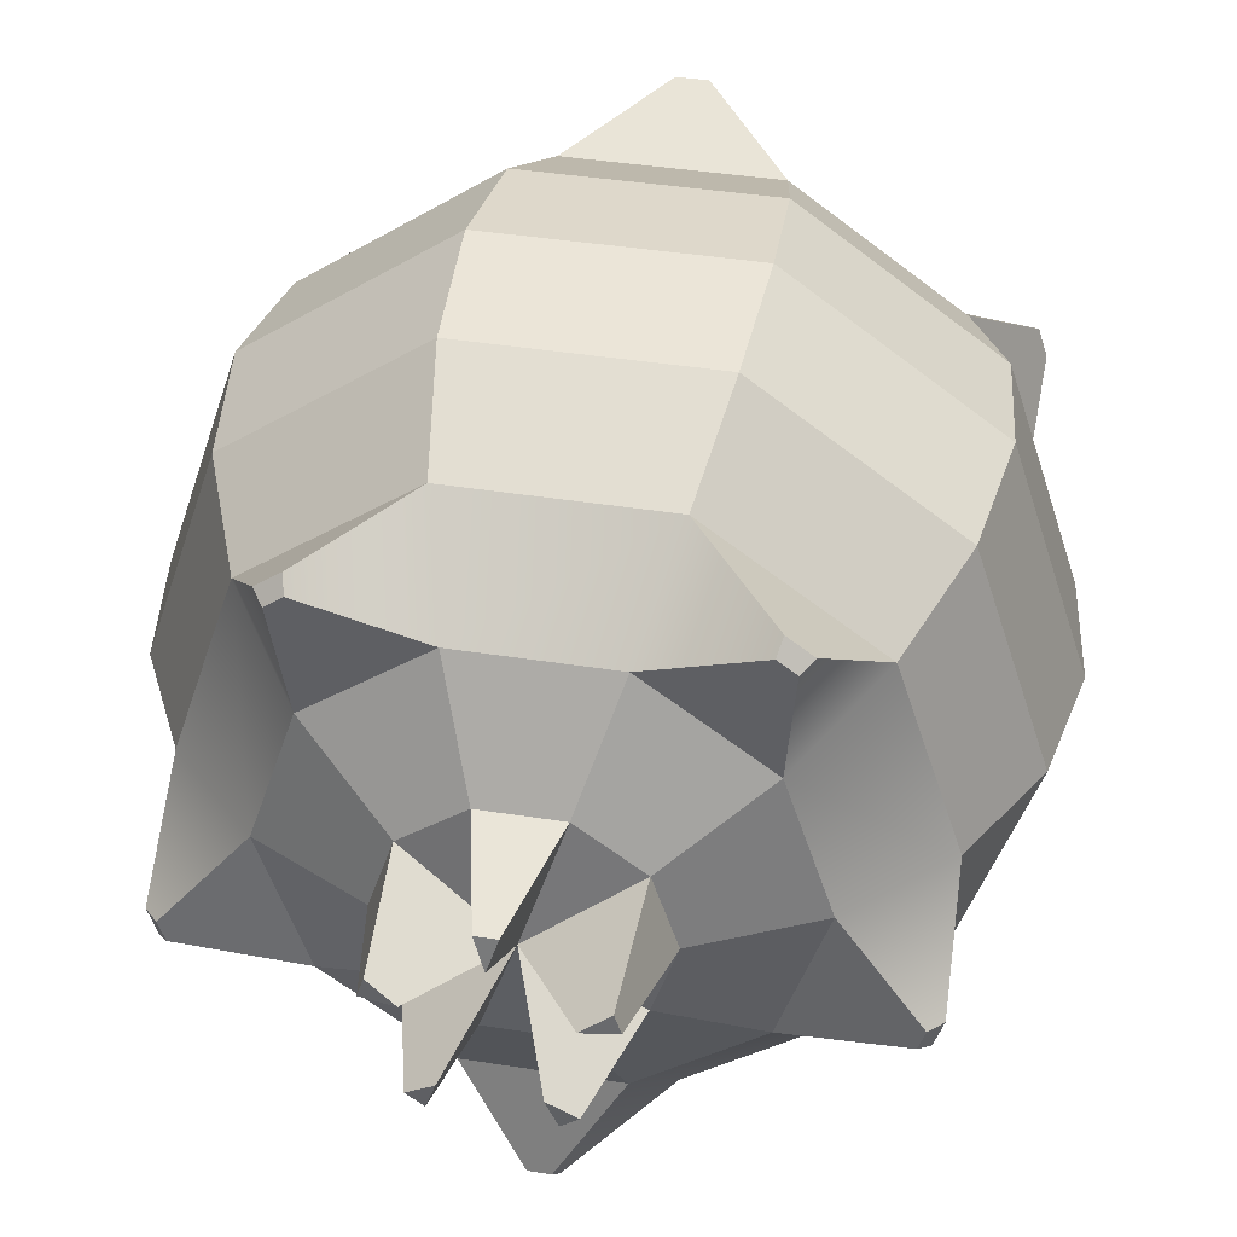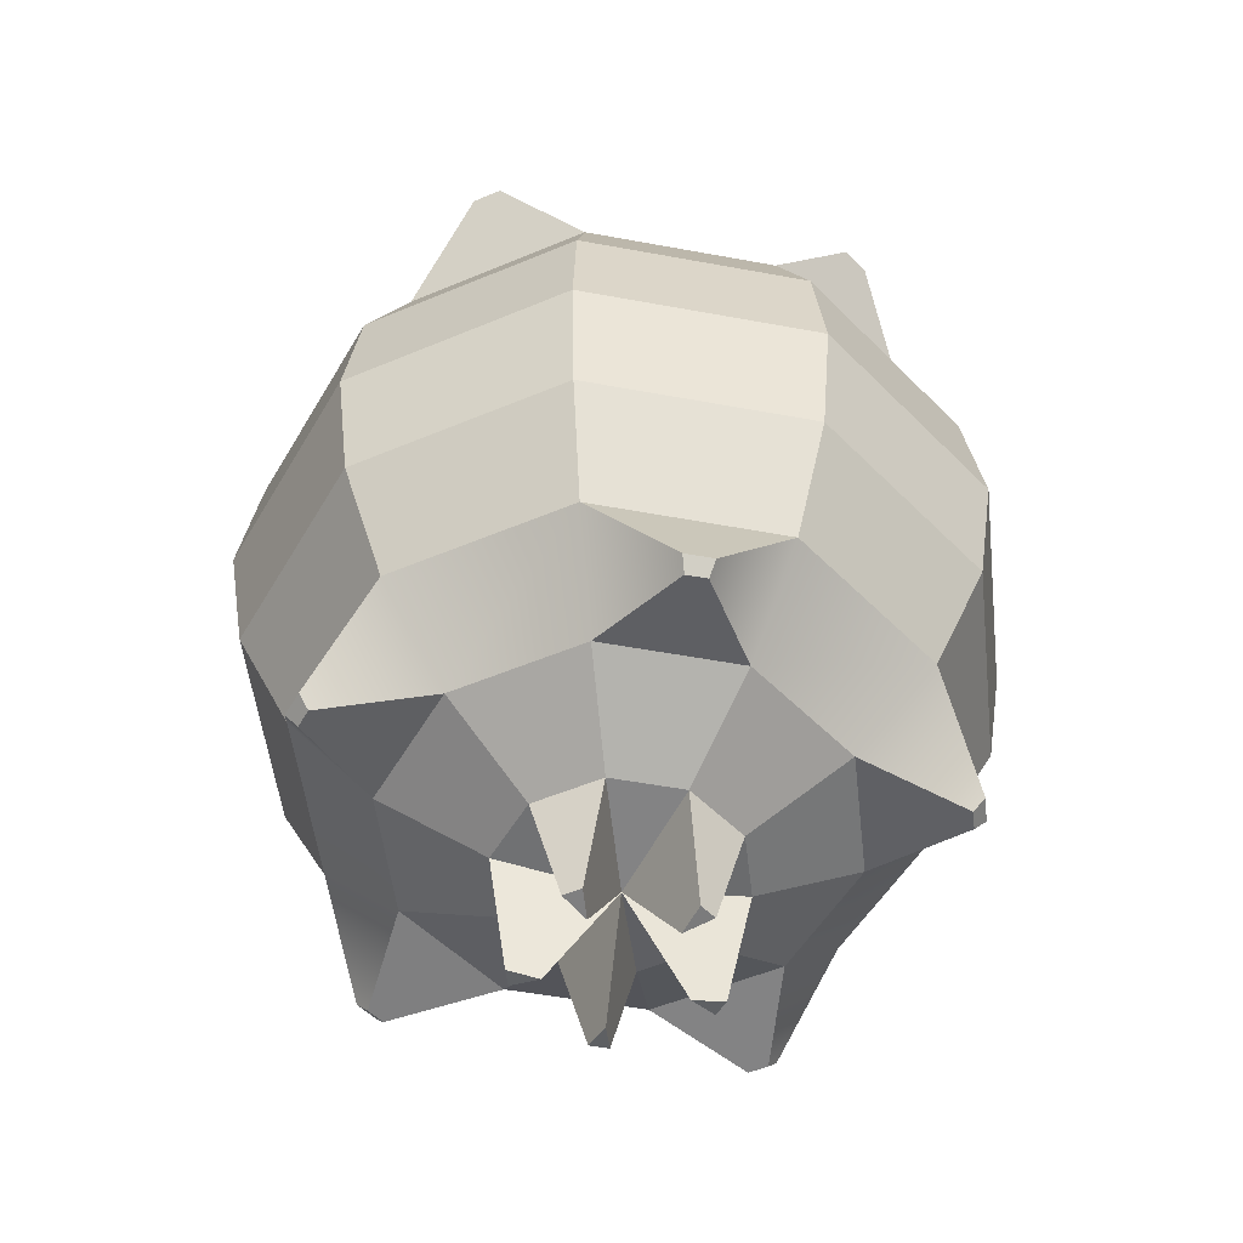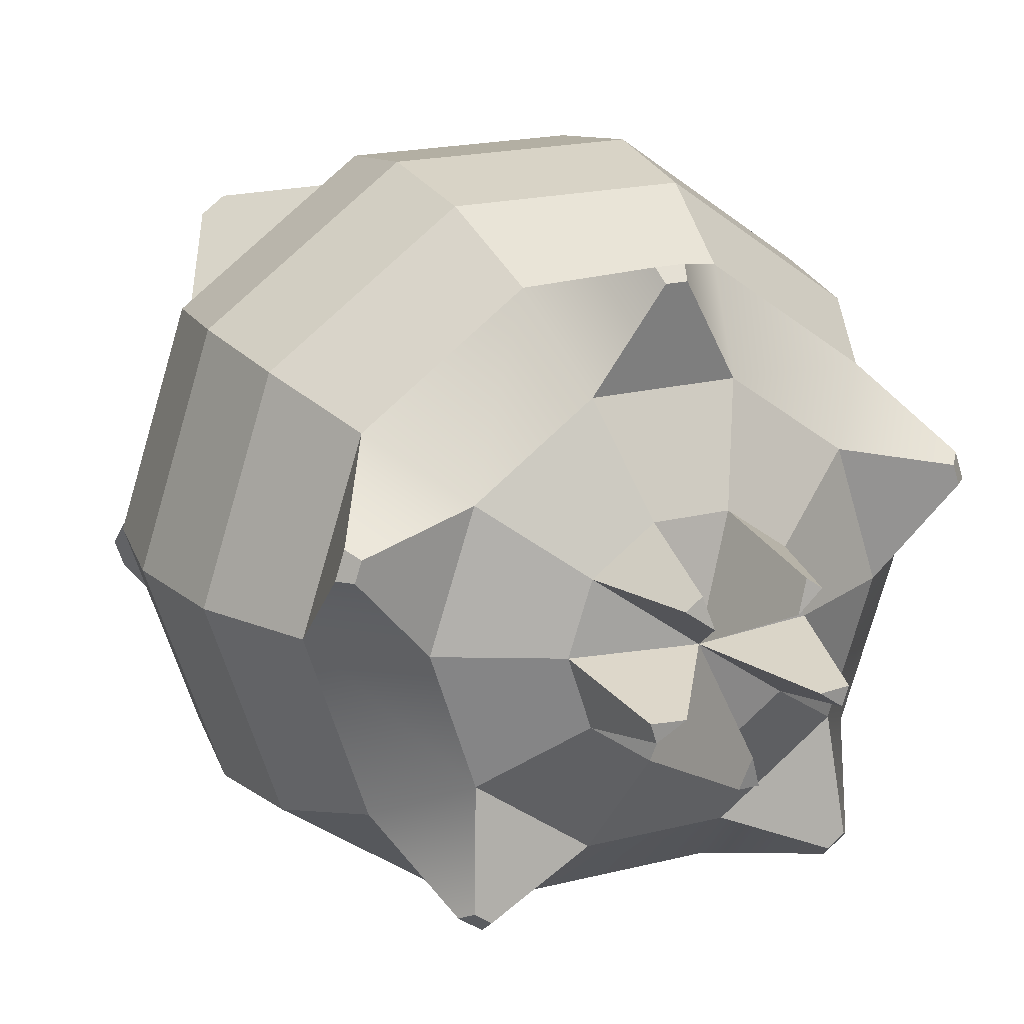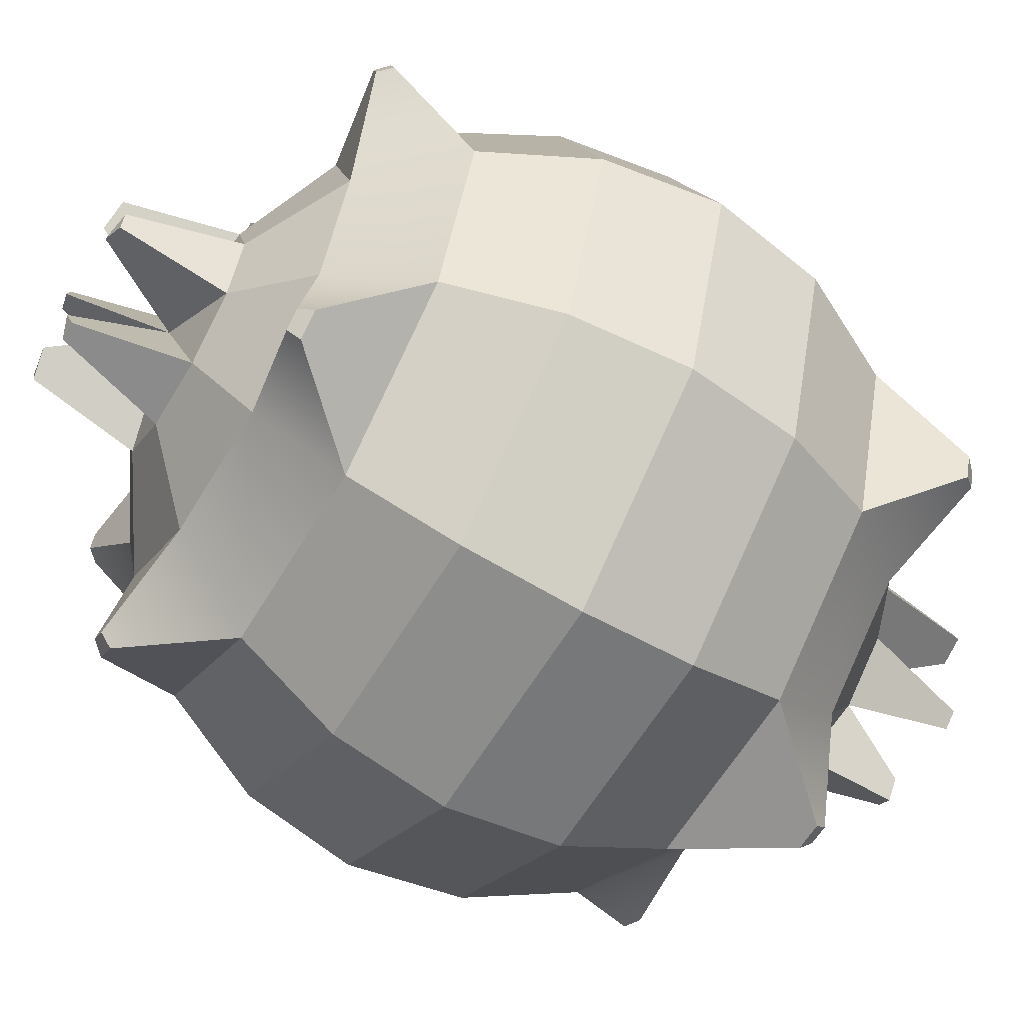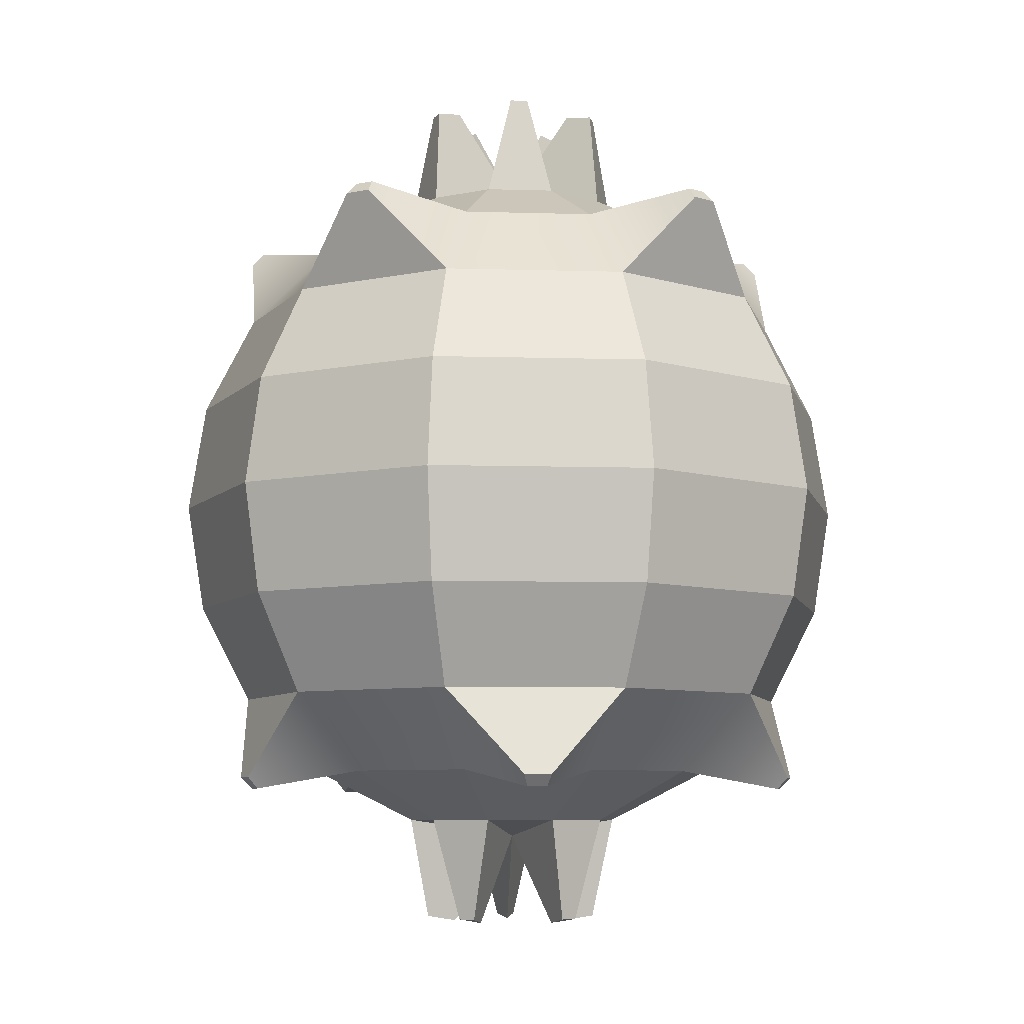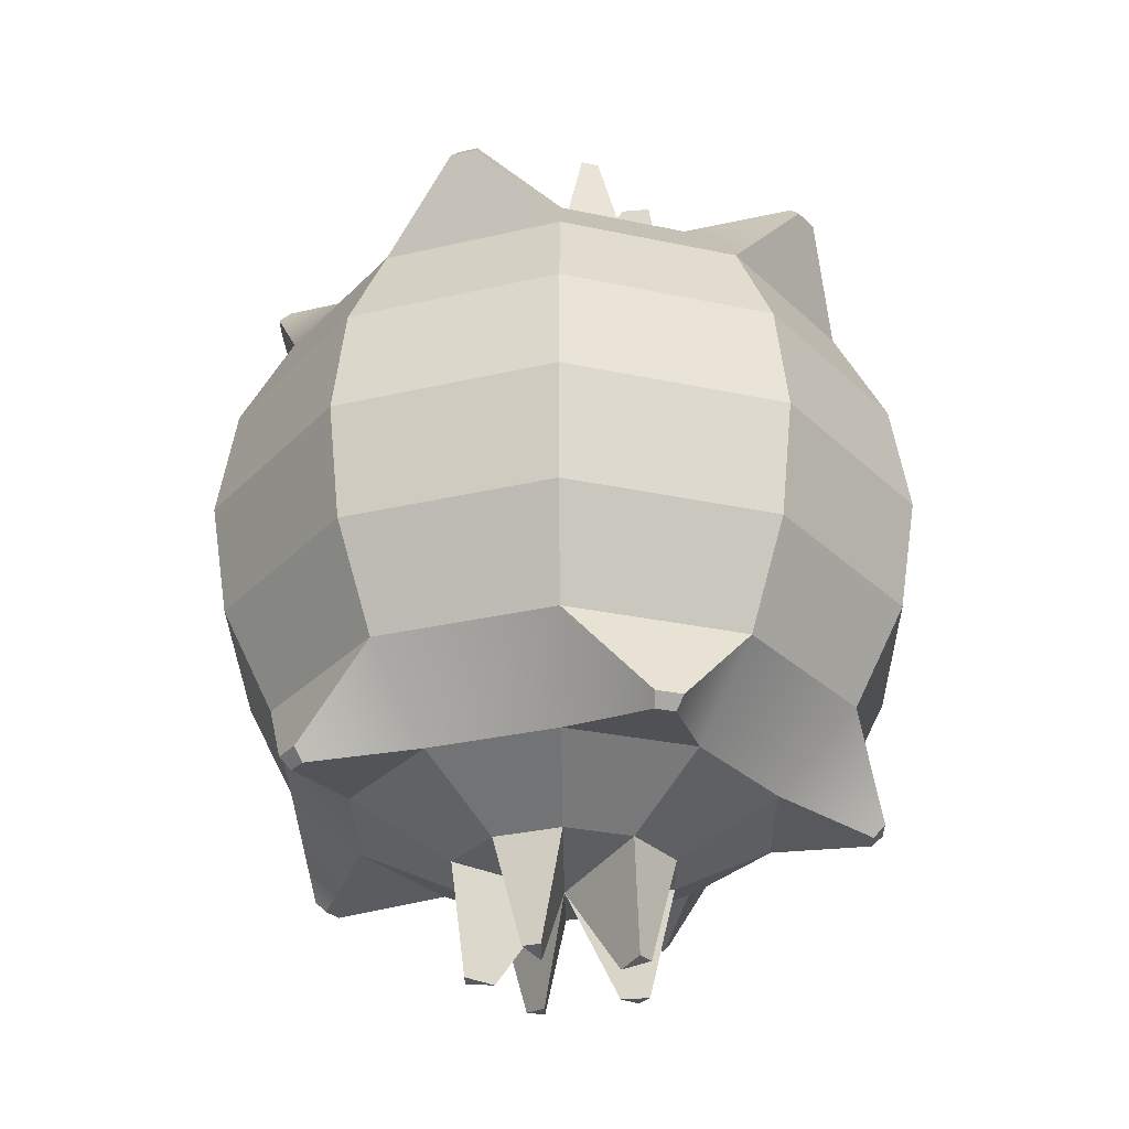
<metadata>
{"format":"obj","ext":"obj","renderer":"f3d","projection":"perspective","resolution":1024,"background":"white","views":[{"elev":39.7,"azim":-168.8,"up":"+Z"},{"elev":-51.7,"azim":132.6,"up":"+Y"},{"elev":19.5,"azim":-25.3,"up":"+Z"},{"elev":-61.3,"azim":59.2,"up":"+Z"},{"elev":-7.5,"azim":139.2,"up":"+Y"},{"elev":-30.3,"azim":126.8,"up":"+Y"}]}
</metadata>
<code>
g default
v 49.77 -189.3 -36.16
v 19.01 -189.3 -58.5
v -19.01 -189.3 -58.5
v -49.77 -189.3 -36.16
v -61.52 -189.3 4e-06
v -49.77 -189.3 36.16
v -19.01 -189.3 58.5
v 19.01 -189.3 58.5
v 49.77 -189.3 36.16
v 61.52 -189.3 0
v 94.66 -161 -68.78
v 36.16 -161 -111.3
v -36.16 -161 -111.3
v -94.66 -161 -68.78
v -117 -161 7e-06
v -94.66 -161 68.78
v -36.16 -161 111.3
v 36.16 -161 111.3
v 94.66 -161 68.78
v 117 -161 0
v 130.3 -117 -94.66
v 49.77 -117 -153.2
v -49.77 -117 -153.2
v -130.3 -117 -94.66
v -161 -117 1e-05
v -130.3 -117 94.66
v -49.77 -117 153.2
v 49.77 -117 153.2
v 130.3 -117 94.66
v 161 -117 0
v 153.2 -61.52 -111.3
v 58.5 -61.52 -180.1
v -58.5 -61.52 -180.1
v -153.2 -61.52 -111.3
v -189.3 -61.52 1.1e-05
v -153.2 -61.52 111.3
v -58.5 -61.52 180.1
v 58.5 -61.52 180.1
v 153.2 -61.52 111.3
v 189.3 -61.52 0
v 161 0 -117
v 61.52 0 -189.3
v -61.52 0 -189.3
v -161 0 -117
v -199.1 0 1.2e-05
v -161 0 117
v -61.52 0 189.3
v 61.52 0 189.3
v 161 0 117
v 199.1 0 0
v 153.2 61.52 -111.3
v 58.5 61.52 -180.1
v -58.5 61.52 -180.1
v -153.2 61.52 -111.3
v -189.3 61.52 1.1e-05
v -153.2 61.52 111.3
v -58.5 61.52 180.1
v 58.5 61.52 180.1
v 153.2 61.52 111.3
v 189.3 61.52 0
v 130.3 117 -94.66
v 49.77 117 -153.2
v -49.77 117 -153.2
v -130.3 117 -94.66
v -161 117 1e-05
v -130.3 117 94.66
v -49.77 117 153.2
v 49.77 117 153.2
v 130.3 117 94.66
v 161 117 0
v 94.66 161 -68.78
v 36.16 161 -111.3
v -36.16 161 -111.3
v -94.66 161 -68.78
v -117 161 7e-06
v -94.66 161 68.78
v -36.16 161 111.3
v 36.16 161 111.3
v 94.66 161 68.78
v 117 161 0
v 49.77 189.3 -36.16
v 19.01 189.3 -58.5
v -19.01 189.3 -58.5
v -49.77 189.3 -36.16
v -61.52 189.3 4e-06
v -49.77 189.3 36.16
v -19.01 189.3 58.5
v 19.01 189.3 58.5
v 49.77 189.3 36.16
v 61.52 189.3 0
v 0 -199.1 0
v 0 199.1 0
v 5.069 -247.5 -51.3
v -5.069 -247.5 -51.3
v -5e-06 -250.1 -35.7
v -47.23 -247.5 -20.67
v -50.36 -247.5 -11.03
v -33.95 -250.1 -11.03
v -34.26 -247.5 38.53
v -26.05 -247.5 44.48
v -20.98 -250.1 28.88
v 26.05 -247.5 44.48
v 34.26 -247.5 38.53
v 20.98 -250.1 28.88
v 50.36 -247.5 -11.03
v 47.23 -247.5 -20.67
v 33.95 -250.1 -11.03
v 34.26 247.5 -38.53
v 26.05 247.5 -44.48
v 20.98 250.1 -28.88
v -26.05 247.5 -44.48
v -34.26 247.5 -38.53
v -20.98 250.1 -28.88
v -50.36 247.5 11.03
v -47.23 247.5 20.67
v -33.95 250.1 11.03
v -5.069 247.5 51.3
v 5.069 247.5 51.3
v 1e-06 250.1 35.7
v 47.23 247.5 20.67
v 50.36 247.5 11.03
v 33.95 250.1 11.03
v 100.1 -171.2 -128.6
v 91.37 -171.2 -135
v 93.41 -164.6 -141.3
v 105.5 -164.6 -132.5
v -91.37 -171.2 -135
v -100.1 -171.2 -128.6
v -105.5 -164.6 -132.5
v -93.41 -164.6 -141.3
v -156.6 -171.2 45.18
v -153.3 -171.2 55.5
v -158.6 -164.6 59.38
v -163.2 -164.6 45.18
v -5.424 -171.2 162.9
v 5.424 -171.2 162.9
v 7.465 -164.6 169.2
v -7.465 -164.6 169.2
v 153.3 -171.2 55.5
v 156.6 -171.2 45.18
v 163.2 -164.6 45.18
v 158.6 -164.6 59.38
v 7.465 164.6 -169.2
v -7.465 164.6 -169.2
v -5.424 171.2 -162.9
v 5.424 171.2 -162.9
v -158.6 164.6 -59.38
v -163.2 164.6 -45.18
v -156.6 171.2 -45.18
v -153.3 171.2 -55.5
v -105.5 164.6 132.5
v -93.41 164.6 141.3
v -91.37 171.2 135
v -100.1 171.2 128.6
v 93.41 164.6 141.3
v 105.5 164.6 132.5
v 100.1 171.2 128.6
v 91.37 171.2 135
v 163.2 164.6 -45.18
v 158.6 164.6 -59.38
v 153.3 171.2 -55.5
v 156.6 171.2 -45.18
g Drone_Basic_Body:pSphere1
f 1 2 12 11
f 2 3 13 12
f 3 4 14 13
f 4 5 15 14
f 5 6 16 15
f 6 7 17 16
f 7 8 18 17
f 8 9 19 18
f 9 10 20 19
f 10 1 11 20
f 123 124 125 126
f 12 13 23 22
f 127 128 129 130
f 14 15 25 24
f 131 132 133 134
f 16 17 27 26
f 135 136 137 138
f 18 19 29 28
f 139 140 141 142
f 20 11 21 30
f 21 22 32 31
f 22 23 33 32
f 23 24 34 33
f 24 25 35 34
f 25 26 36 35
f 26 27 37 36
f 27 28 38 37
f 28 29 39 38
f 29 30 40 39
f 30 21 31 40
f 31 32 42 41
f 32 33 43 42
f 33 34 44 43
f 34 35 45 44
f 35 36 46 45
f 36 37 47 46
f 37 38 48 47
f 38 39 49 48
f 39 40 50 49
f 40 31 41 50
f 41 42 52 51
f 42 43 53 52
f 43 44 54 53
f 44 45 55 54
f 45 46 56 55
f 46 47 57 56
f 47 48 58 57
f 48 49 59 58
f 49 50 60 59
f 50 41 51 60
f 51 52 62 61
f 52 53 63 62
f 53 54 64 63
f 54 55 65 64
f 55 56 66 65
f 56 57 67 66
f 57 58 68 67
f 58 59 69 68
f 59 60 70 69
f 60 51 61 70
f 61 62 72 71
f 143 144 145 146
f 63 64 74 73
f 147 148 149 150
f 65 66 76 75
f 151 152 153 154
f 67 68 78 77
f 155 156 157 158
f 69 70 80 79
f 159 160 161 162
f 71 72 82 81
f 72 73 83 82
f 73 74 84 83
f 74 75 85 84
f 75 76 86 85
f 76 77 87 86
f 77 78 88 87
f 78 79 89 88
f 79 80 90 89
f 80 71 81 90
f 2 1 91
f 94 93 95
f 4 3 91
f 97 96 98
f 6 5 91
f 100 99 101
f 8 7 91
f 103 102 104
f 10 9 91
f 106 105 107
f 108 109 110
f 82 83 92
f 111 112 113
f 84 85 92
f 114 115 116
f 86 87 92
f 117 118 119
f 88 89 92
f 120 121 122
f 90 81 92
f 3 2 93 94
f 2 91 95 93
f 91 3 94 95
f 5 4 96 97
f 4 91 98 96
f 91 5 97 98
f 7 6 99 100
f 6 91 101 99
f 91 7 100 101
f 9 8 102 103
f 8 91 104 102
f 91 9 103 104
f 1 10 105 106
f 10 91 107 105
f 91 1 106 107
f 81 82 109 108
f 82 92 110 109
f 92 81 108 110
f 83 84 112 111
f 84 92 113 112
f 92 83 111 113
f 85 86 115 114
f 86 92 116 115
f 92 85 114 116
f 87 88 118 117
f 88 92 119 118
f 92 87 117 119
f 89 90 121 120
f 90 92 122 121
f 92 89 120 122
f 11 12 124 123
f 12 22 125 124
f 22 21 126 125
f 21 11 123 126
f 13 14 128 127
f 14 24 129 128
f 24 23 130 129
f 23 13 127 130
f 15 16 132 131
f 16 26 133 132
f 26 25 134 133
f 25 15 131 134
f 17 18 136 135
f 18 28 137 136
f 28 27 138 137
f 27 17 135 138
f 19 20 140 139
f 20 30 141 140
f 30 29 142 141
f 29 19 139 142
f 62 63 144 143
f 63 73 145 144
f 73 72 146 145
f 72 62 143 146
f 64 65 148 147
f 65 75 149 148
f 75 74 150 149
f 74 64 147 150
f 66 67 152 151
f 67 77 153 152
f 77 76 154 153
f 76 66 151 154
f 68 69 156 155
f 69 79 157 156
f 79 78 158 157
f 78 68 155 158
f 70 61 160 159
f 61 71 161 160
f 71 80 162 161
f 80 70 159 162

</code>
